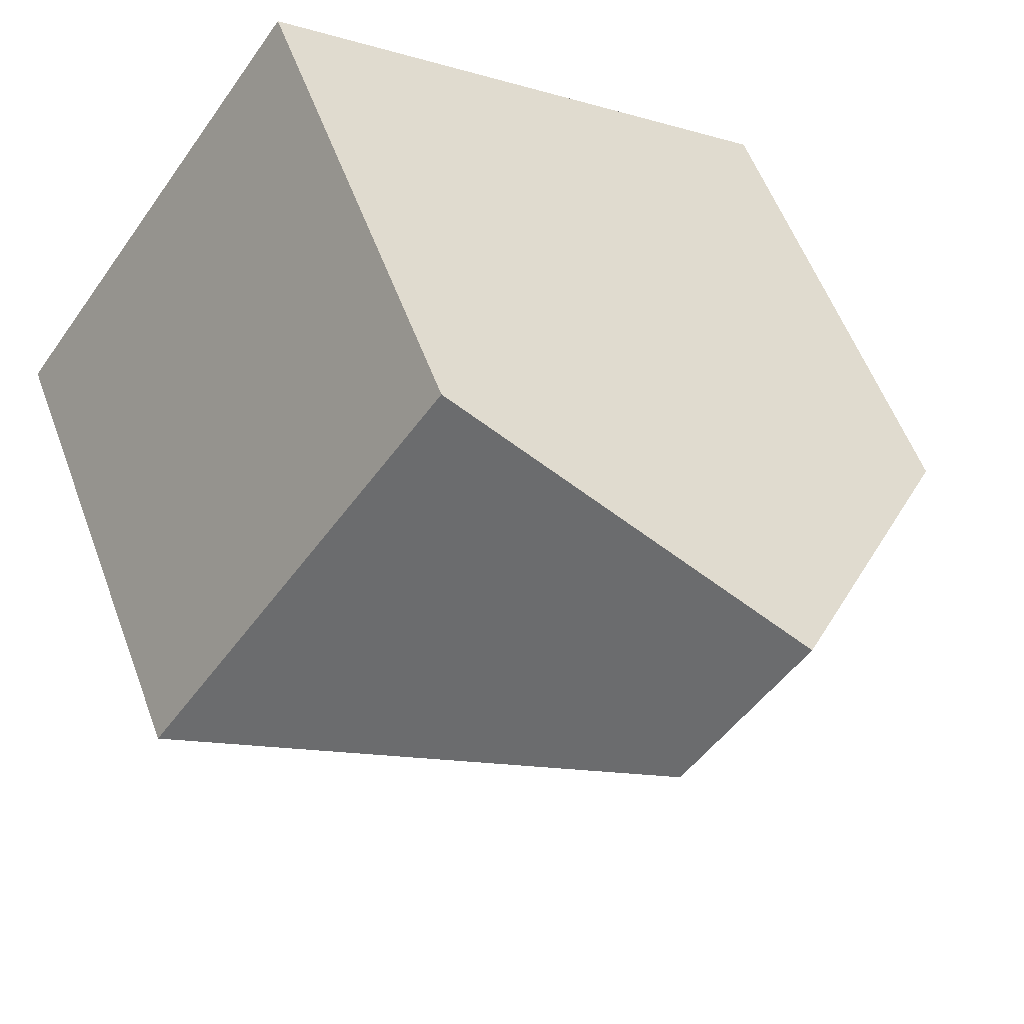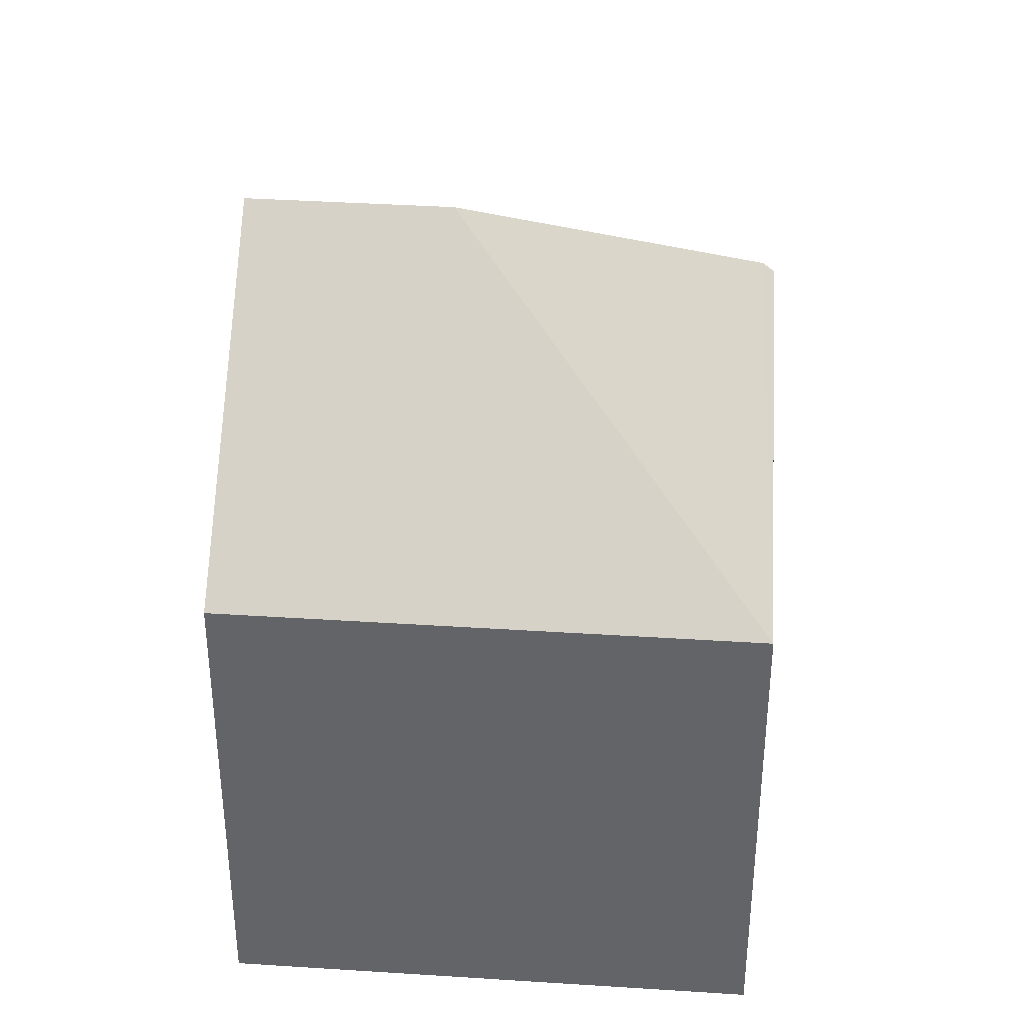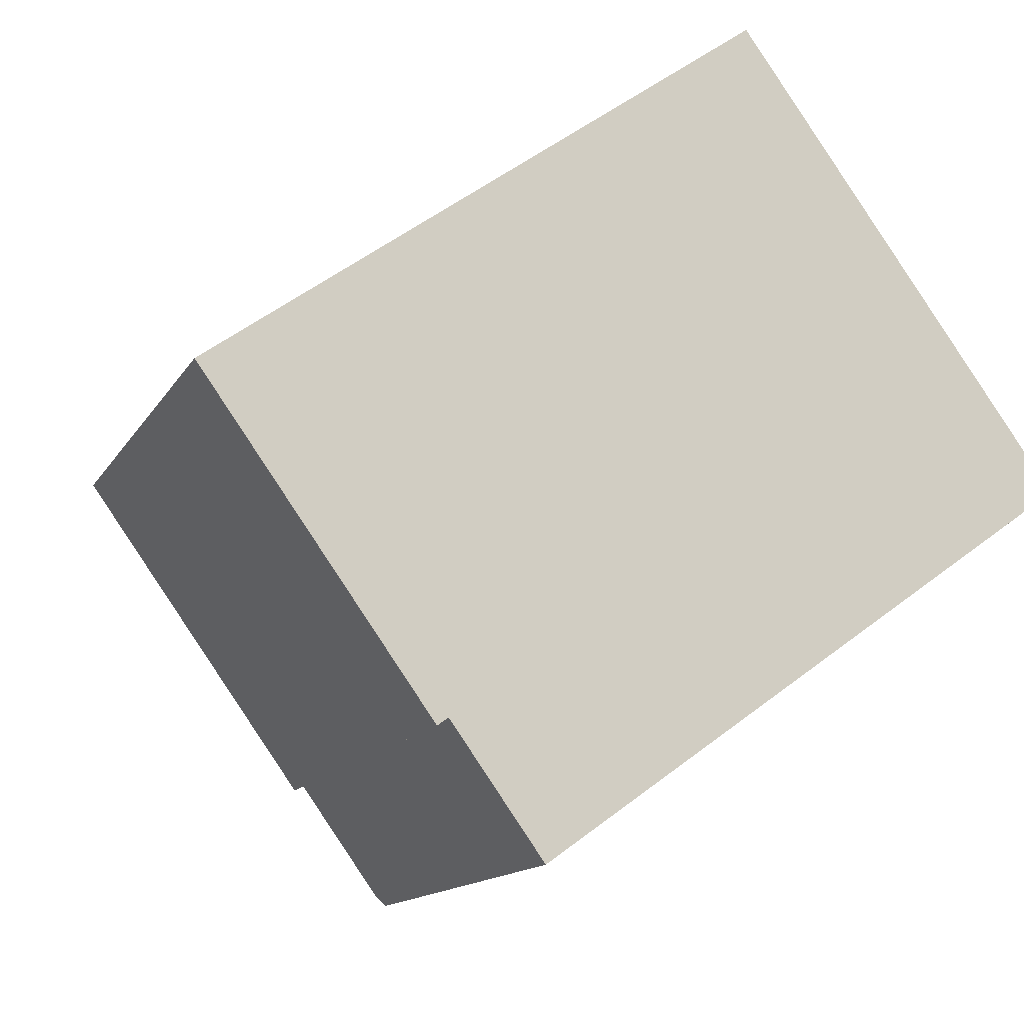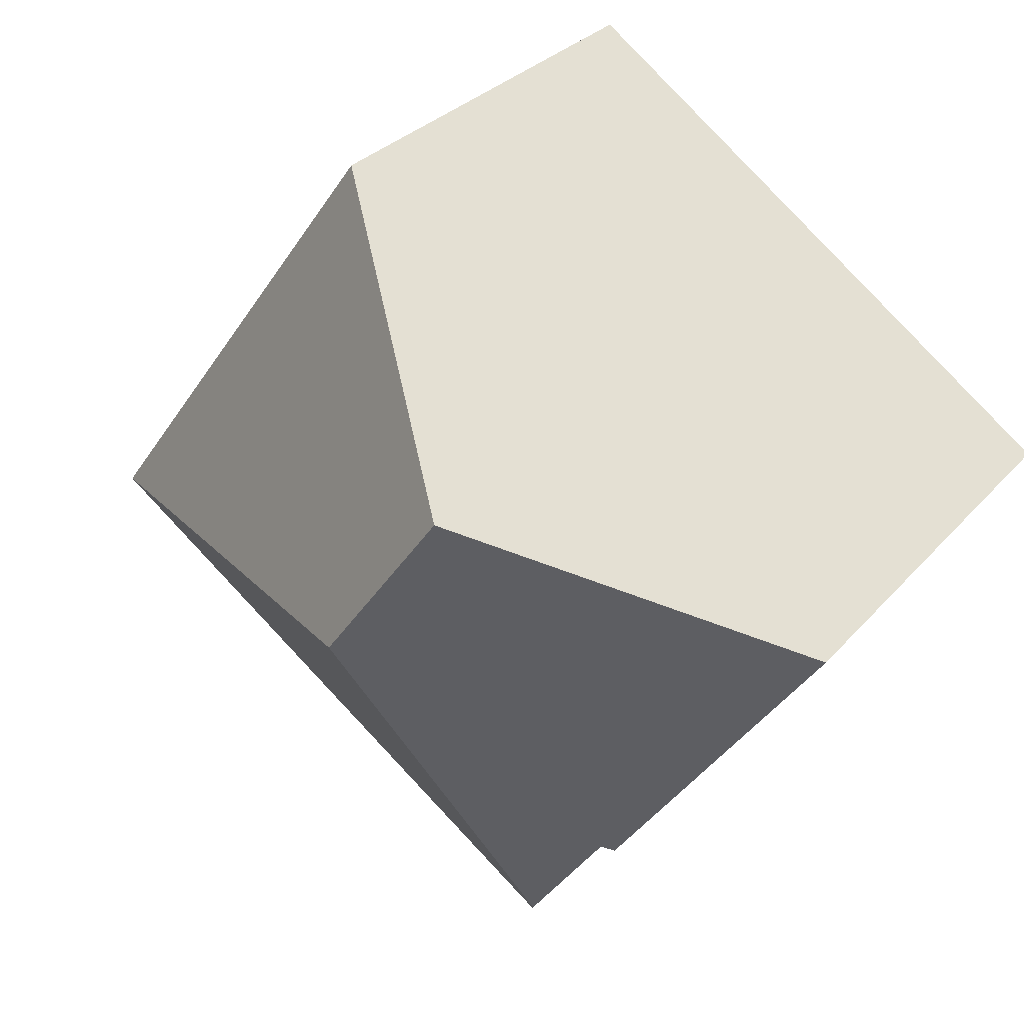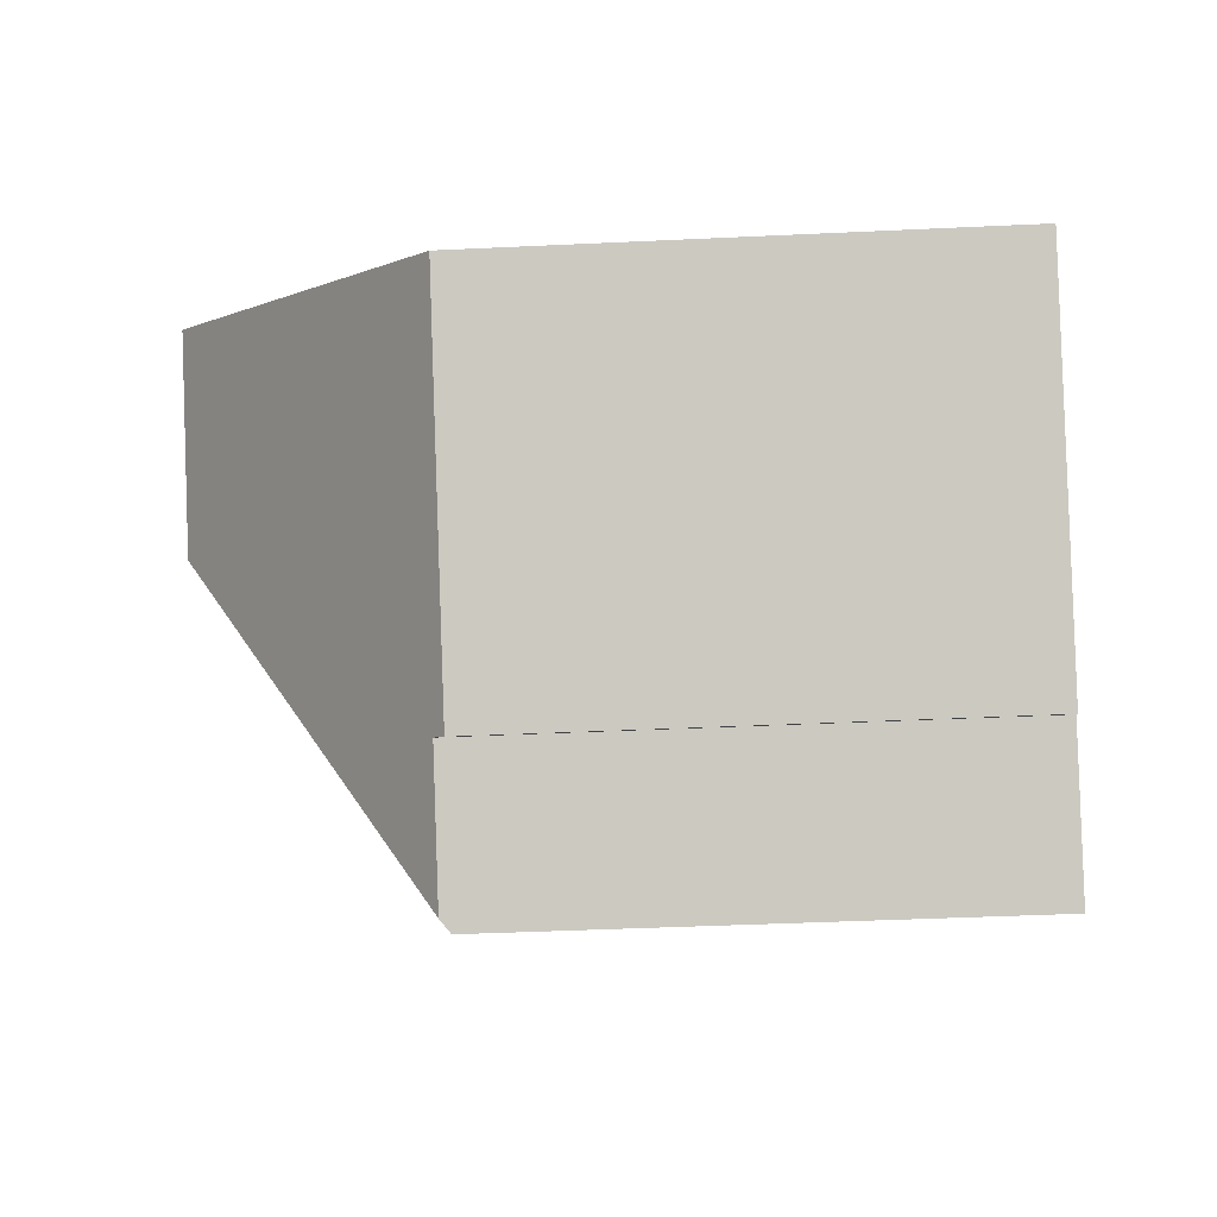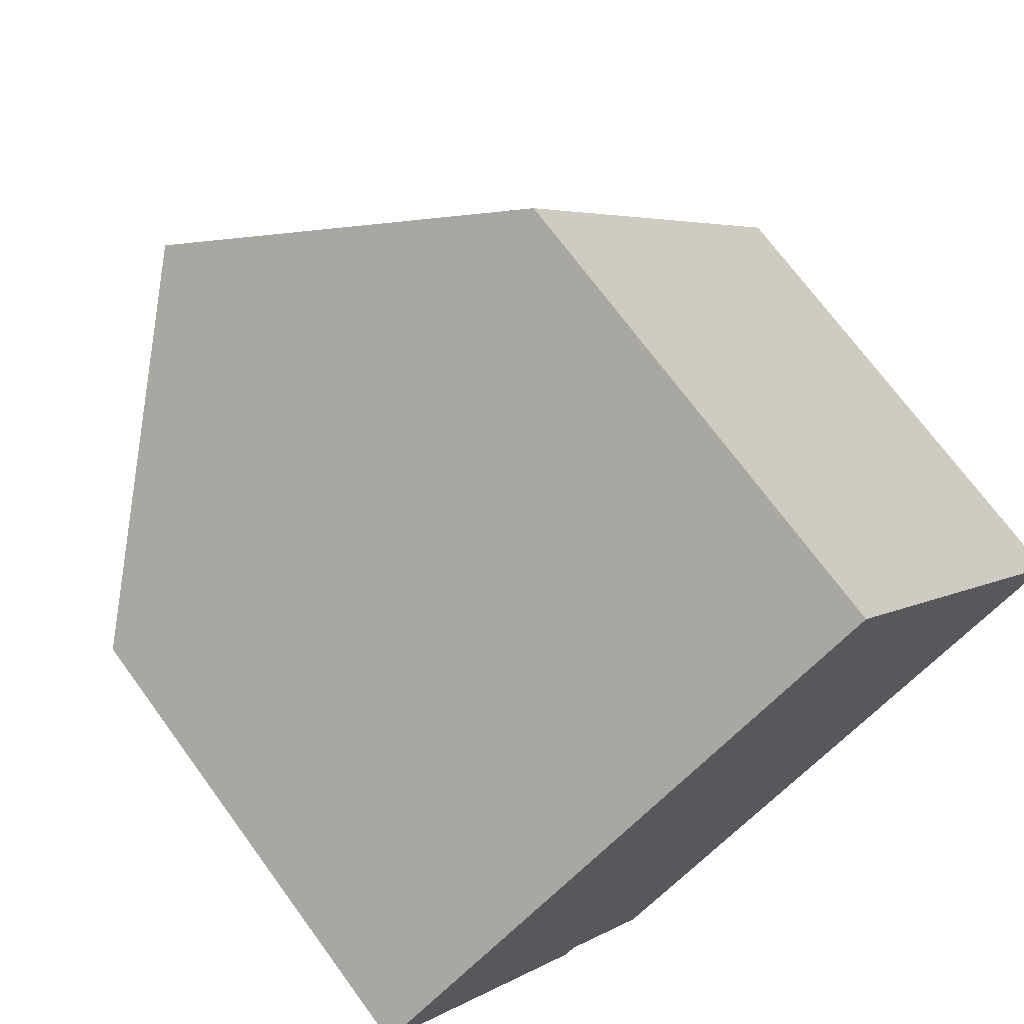
<metadata>
{"format":"obj","ext":"obj","renderer":"f3d","projection":"perspective","resolution":1024,"background":"white","views":[{"elev":56.1,"azim":159.8,"up":"+Z"},{"elev":38.1,"azim":59.0,"up":"+Y"},{"elev":-13.2,"azim":-19.3,"up":"+Z"},{"elev":29.6,"azim":-147.6,"up":"+Z"},{"elev":-39.6,"azim":-86.6,"up":"+Z"},{"elev":71.2,"azim":-36.2,"up":"+Z"}]}
</metadata>
<code>
v  5.291 8.378 -6.989
v  14.17 8.206 -0.869
v  5.413 8.213 -7.159
v  6.491 12.53 0.39
v  8.919 8.206 6.436
v  4.46 12.53 3.218
v  3.913 8.378 -5.071
v  3.735 8.206 -5.198
v  1.117 8.207 -1.554
v  0 8.206 5.025e-16
v  3.735 3.183e-16 -5.198
v  0 0 0
v  1.117 9.516e-17 -1.554
v  3.913 3.105e-16 -5.071
v  5.413 4.384e-16 -7.159
v  5.291 4.28e-16 -6.989
v  8.919 -3.941e-16 6.436
v  4.46 -1.97e-16 3.218
v  14.17 5.321e-17 -0.869
g defaultobject
f 1 2 3
f 2 1 4
f 4 5 2
f 5 4 6
f 7 4 1
f 4 7 8
f 4 8 9
f 4 9 6
f 6 9 10
f 11 9 8
f 9 11 10
f 10 11 12
f 12 11 13
f 3 7 1
f 7 3 14
f 14 3 15
f 14 15 16
f 10 5 6
f 5 10 12
f 5 12 17
f 17 12 18
f 17 2 5
f 2 17 19
f 2 15 3
f 15 2 19
f 14 8 7
f 8 14 11
f 11 14 13
f 18 19 17
f 19 18 12
f 19 12 14
f 19 14 16
f 19 16 15
f 14 12 13

</code>
